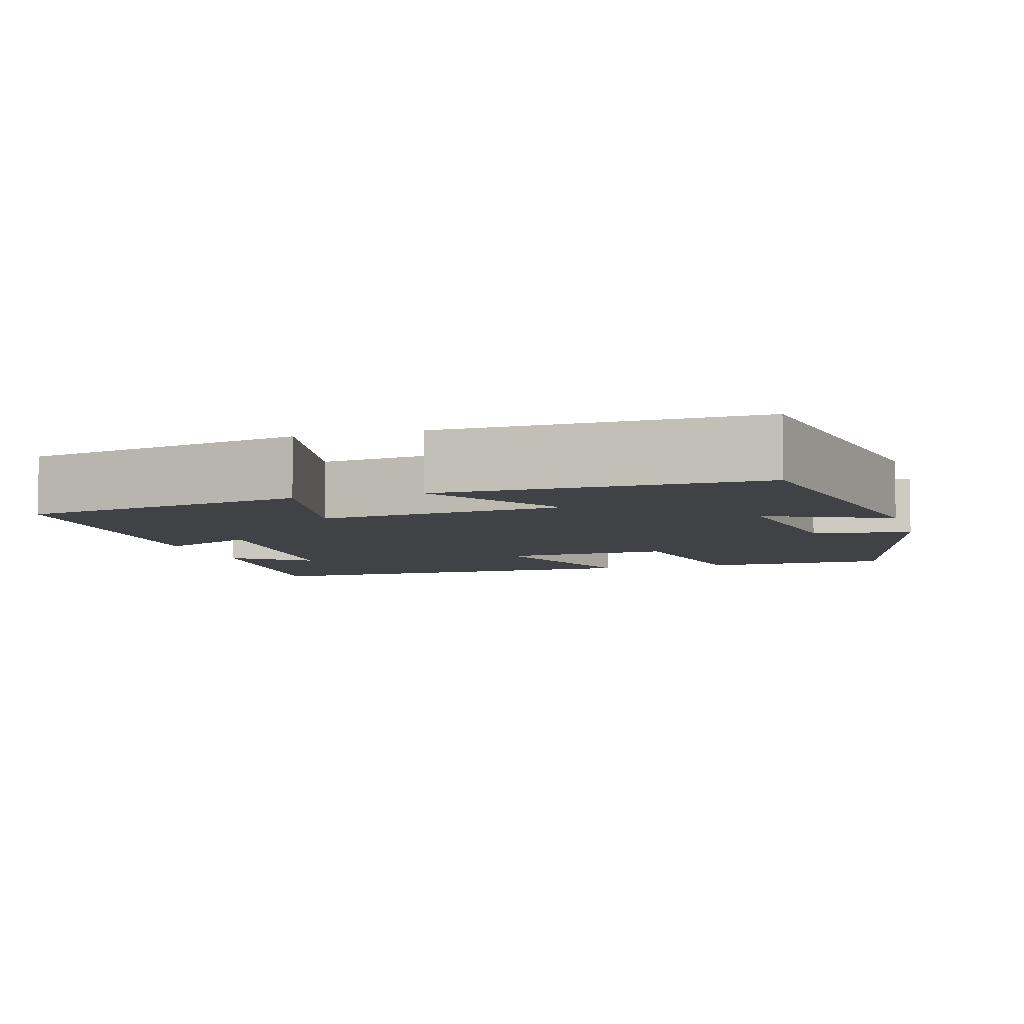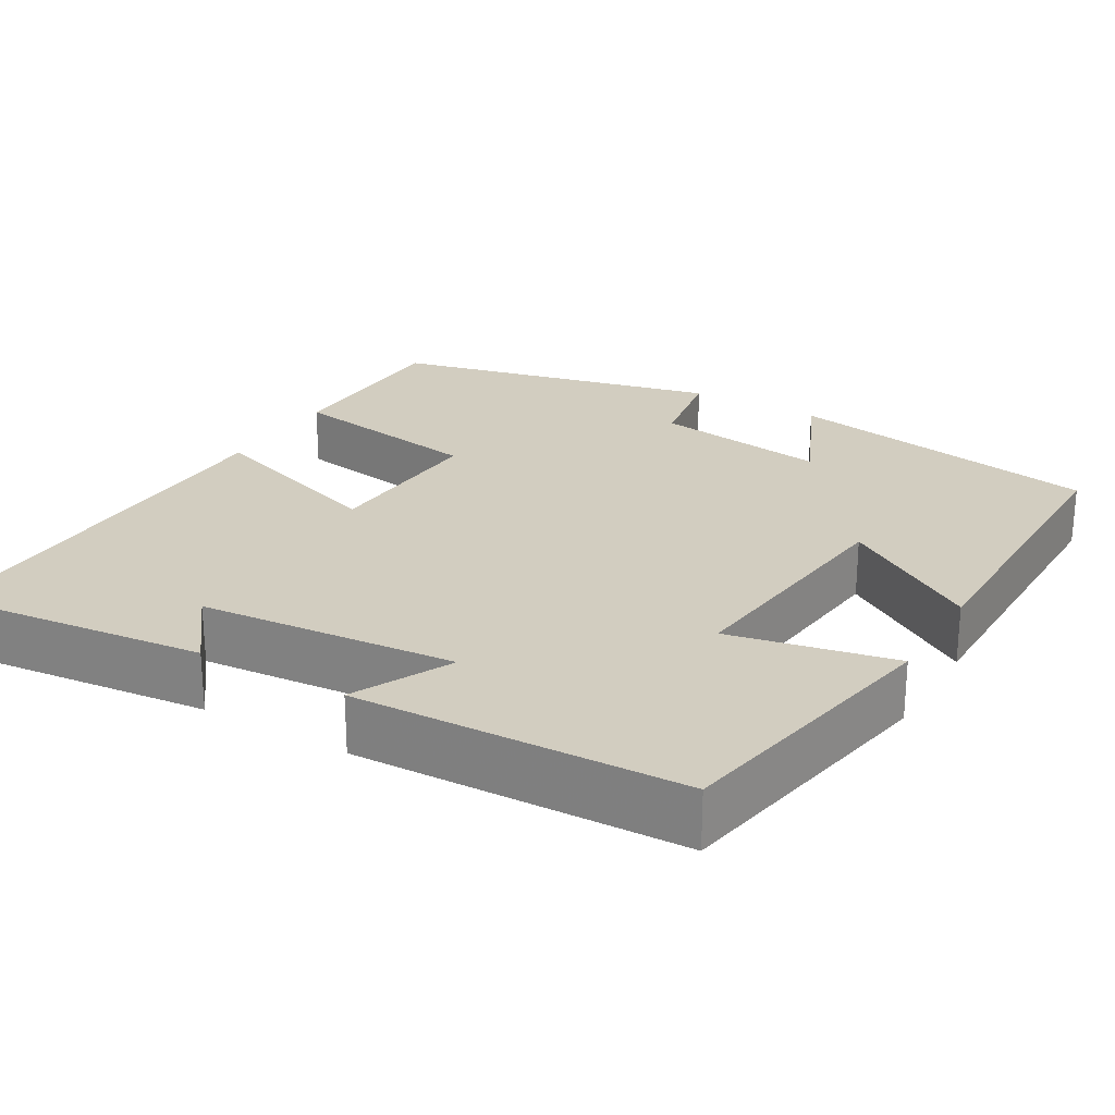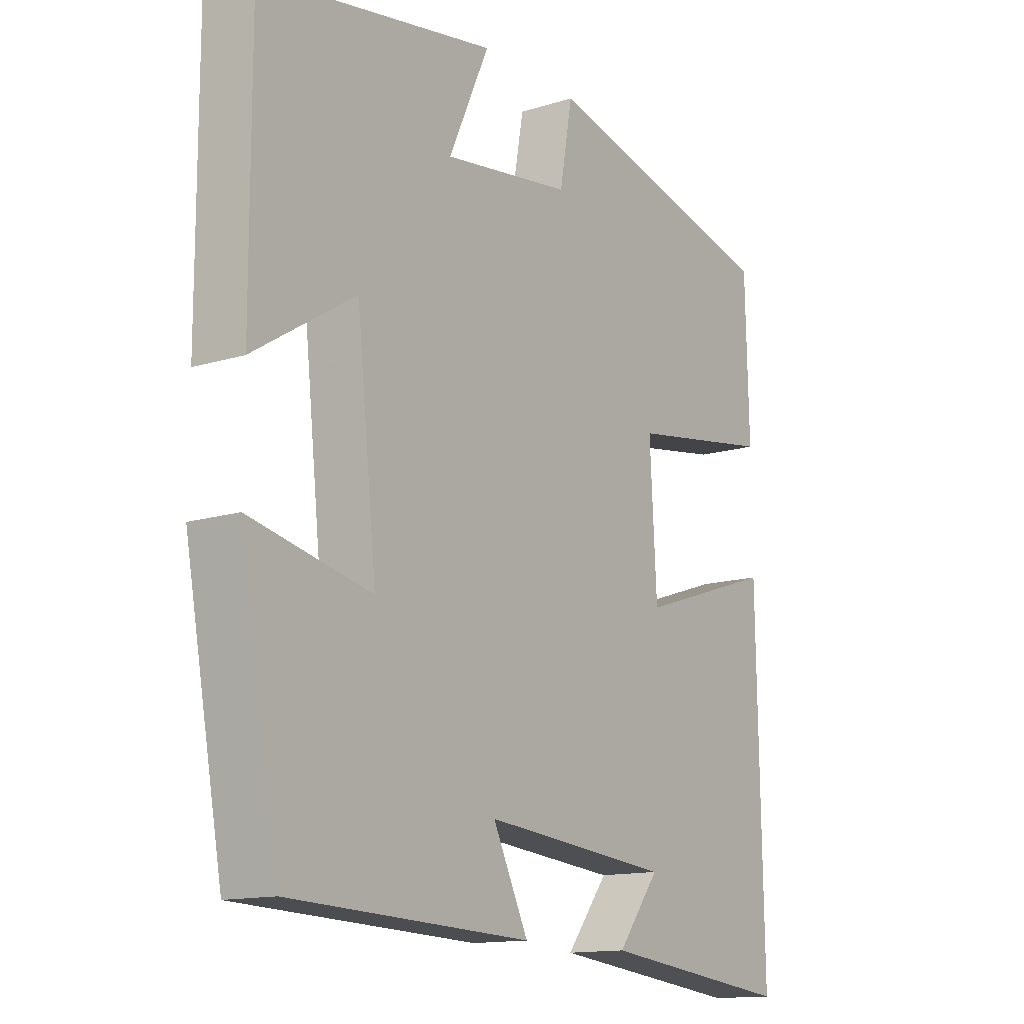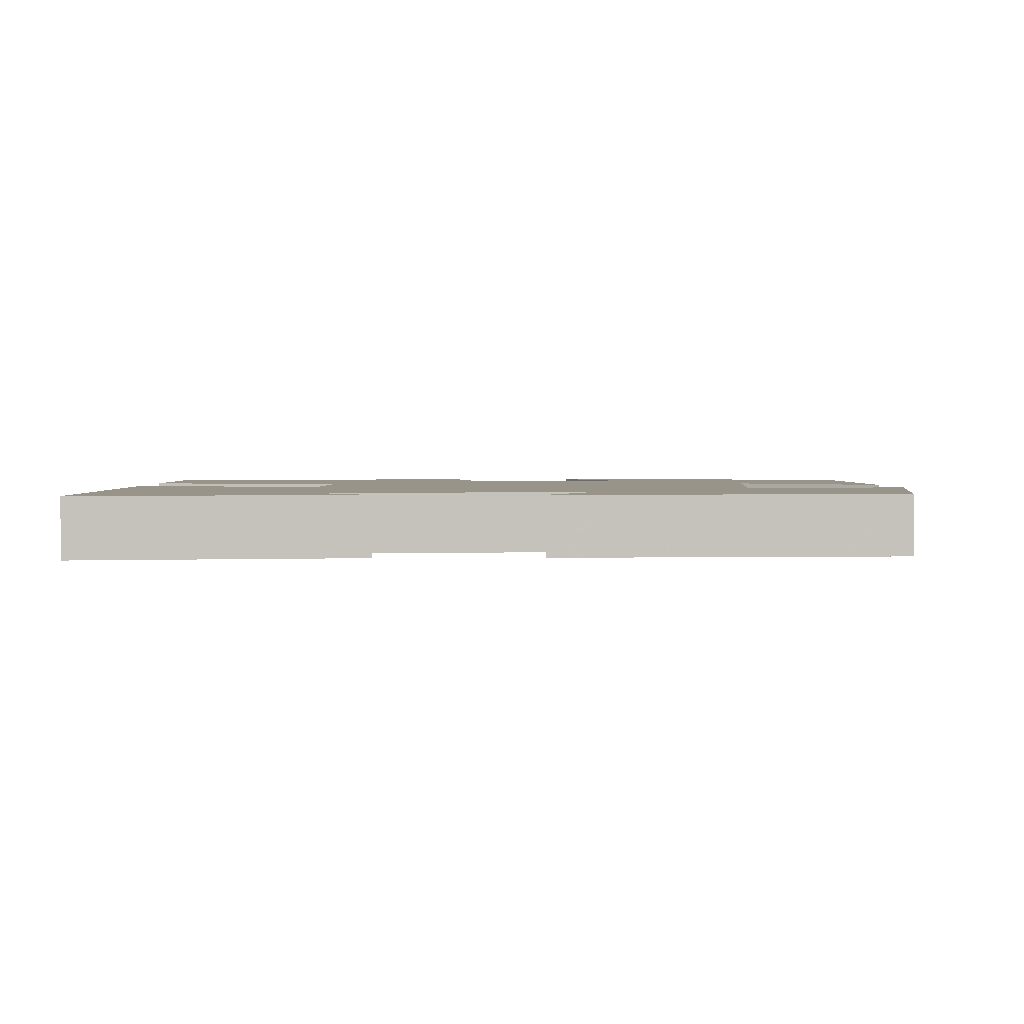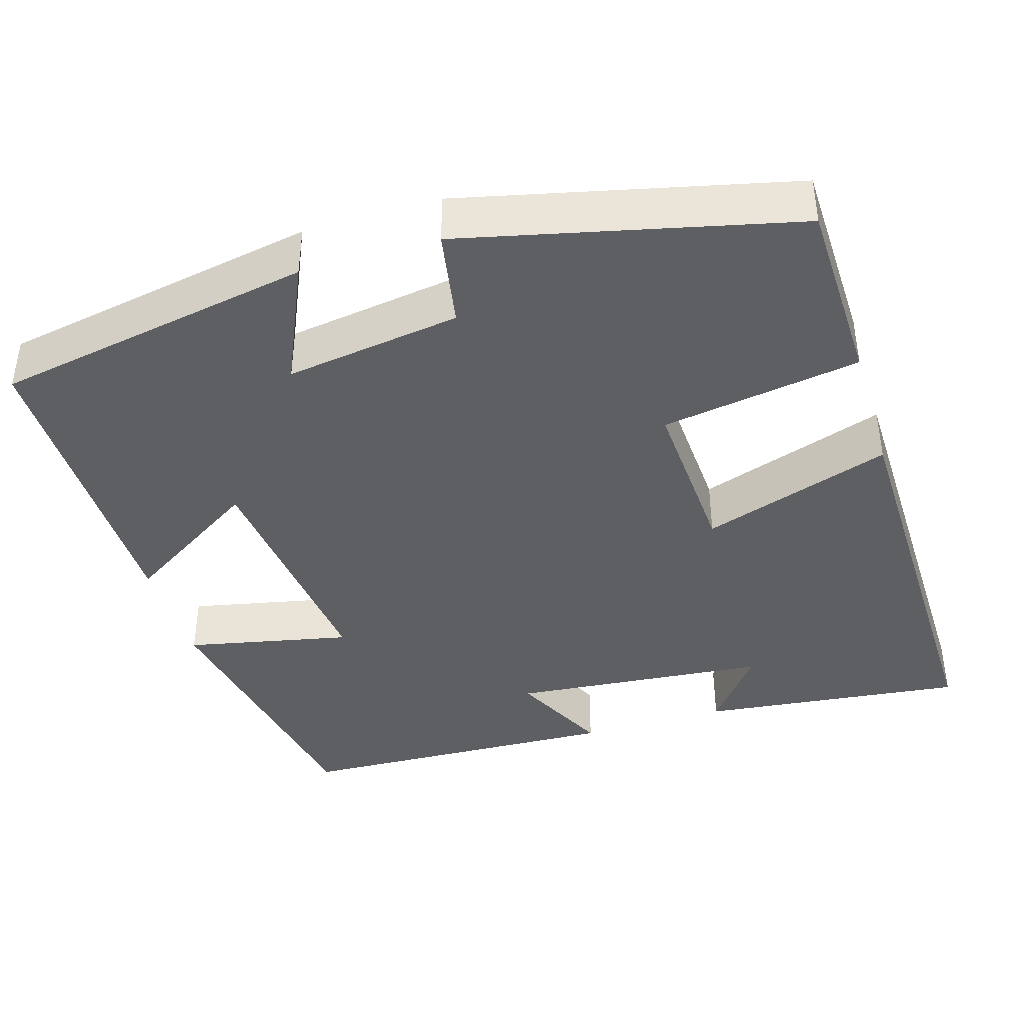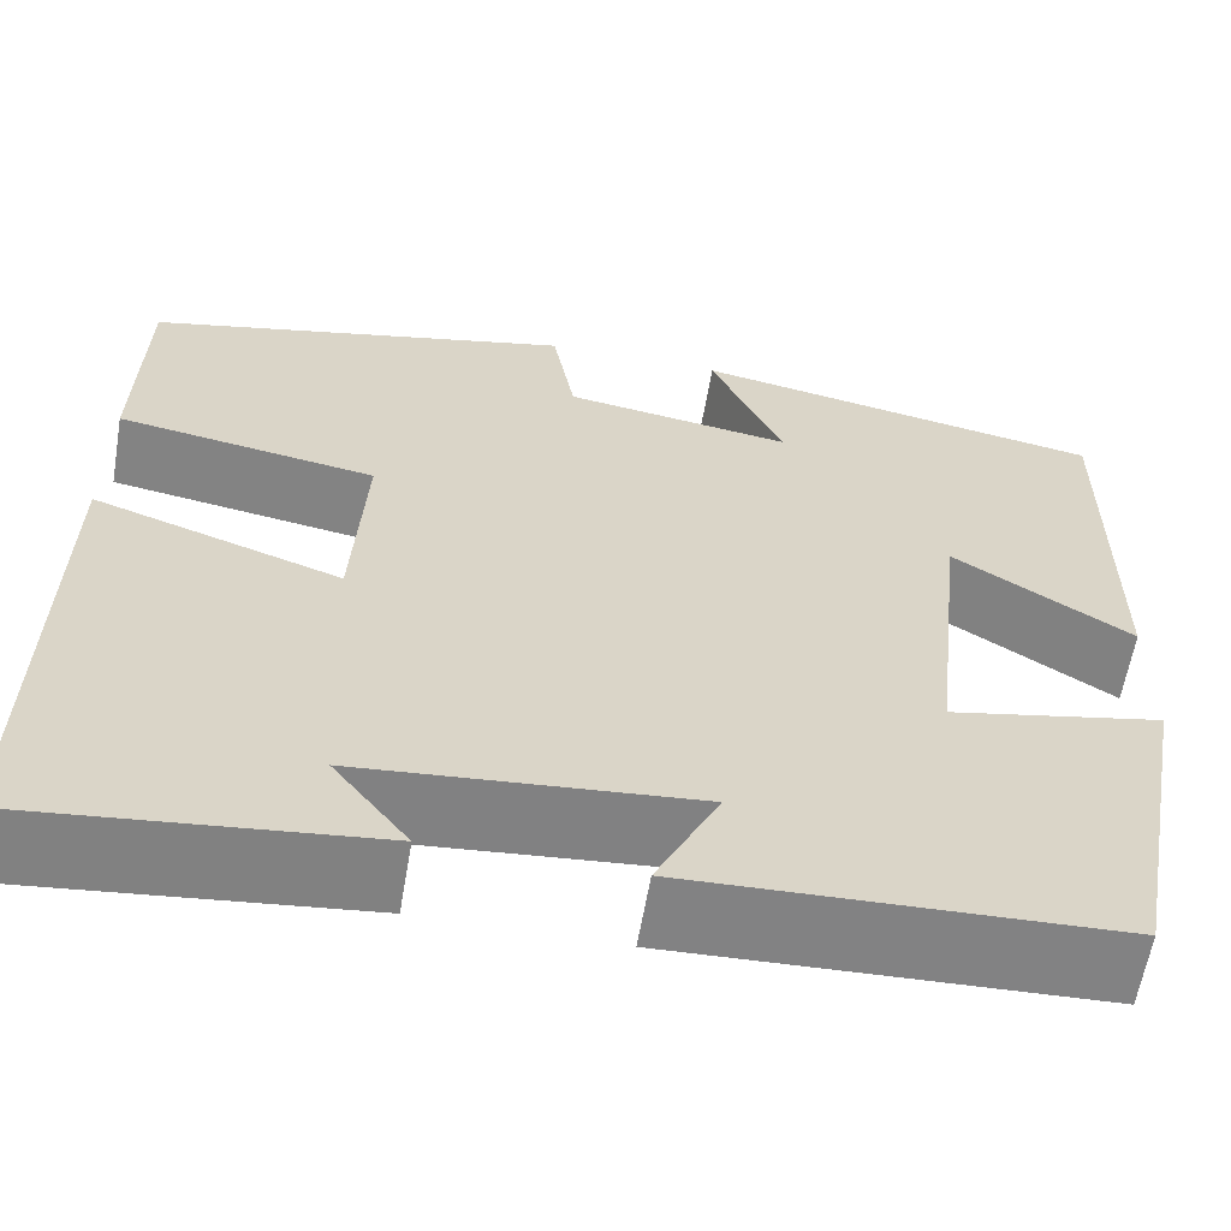
<metadata>
{"format":"obj","ext":"obj","renderer":"f3d","projection":"perspective","resolution":1024,"background":"white","views":[{"elev":-6.4,"azim":-73.4,"up":"+Y"},{"elev":24.5,"azim":-149.5,"up":"+Y"},{"elev":-13.8,"azim":-55.5,"up":"+Z"},{"elev":1.9,"azim":178.3,"up":"+Y"},{"elev":-40.7,"azim":16.9,"up":"+Y"},{"elev":-61.0,"azim":170.3,"up":"+Z"}]}
</metadata>
<code>
v -0.501 0.07 0.428
v -0.097 0.07 0.5
v -0.167 0.07 0.345
v 0.055 0.07 0.377
v 0.077 0.07 0.5
v 0.494 0.07 0.402
v 0.5 0.07 0.164
v 0.248 0.07 0.124
v 0.26 0.07 -0.09
v 0.5 0.07 -0.01
v 0.509 0.07 -0.538
v 0.173 0.07 -0.5
v 0.246 0.07 -0.406
v -0.08 0.07 -0.376
v -0.019 0.07 -0.5
v -0.434 0.07 -0.483
v -0.5 0.07 -0.126
v -0.292 0.07 -0.17
v -0.326 0.07 0.14
v -0.5 0.07 0.03
v -0.501 0 0.428
v -0.097 0 0.5
v -0.167 0 0.345
v 0.055 0 0.377
v 0.077 0 0.5
v 0.494 0 0.402
v 0.5 0 0.164
v 0.248 0 0.124
v 0.26 0 -0.09
v 0.5 0 -0.01
v 0.509 0 -0.538
v 0.173 0 -0.5
v 0.246 0 -0.406
v -0.08 0 -0.376
v -0.019 0 -0.5
v -0.434 0 -0.483
v -0.5 0 -0.126
v -0.292 0 -0.17
v -0.326 0 0.14
v -0.5 0 0.03
f 1 2 3
f 20 1 3
f 19 20 3
f 18 19 3 4
f 16 17 18
f 15 16 18
f 14 15 18
f 13 14 18 4
f 11 12 13
f 9 10 11 13
f 13 4 5
f 9 13 5
f 8 9 5
f 5 6 7 8
f 23 22 21
f 23 21 40
f 23 40 39
f 24 23 39 38
f 38 37 36
f 38 36 35
f 38 35 34
f 24 38 34 33
f 33 32 31
f 33 31 30 29
f 25 24 33
f 25 33 29
f 25 29 28
f 28 27 26 25
f 1 21 22 2
f 2 22 23 3
f 3 23 24 4
f 4 24 25 5
f 5 25 26 6
f 6 26 27 7
f 7 27 28 8
f 8 28 29 9
f 9 29 30 10
f 10 30 31 11
f 11 31 32 12
f 12 32 33 13
f 13 33 34 14
f 14 34 35 15
f 15 35 36 16
f 16 36 37 17
f 17 37 38 18
f 18 38 39 19
f 19 39 40 20
f 20 40 21 1

</code>
